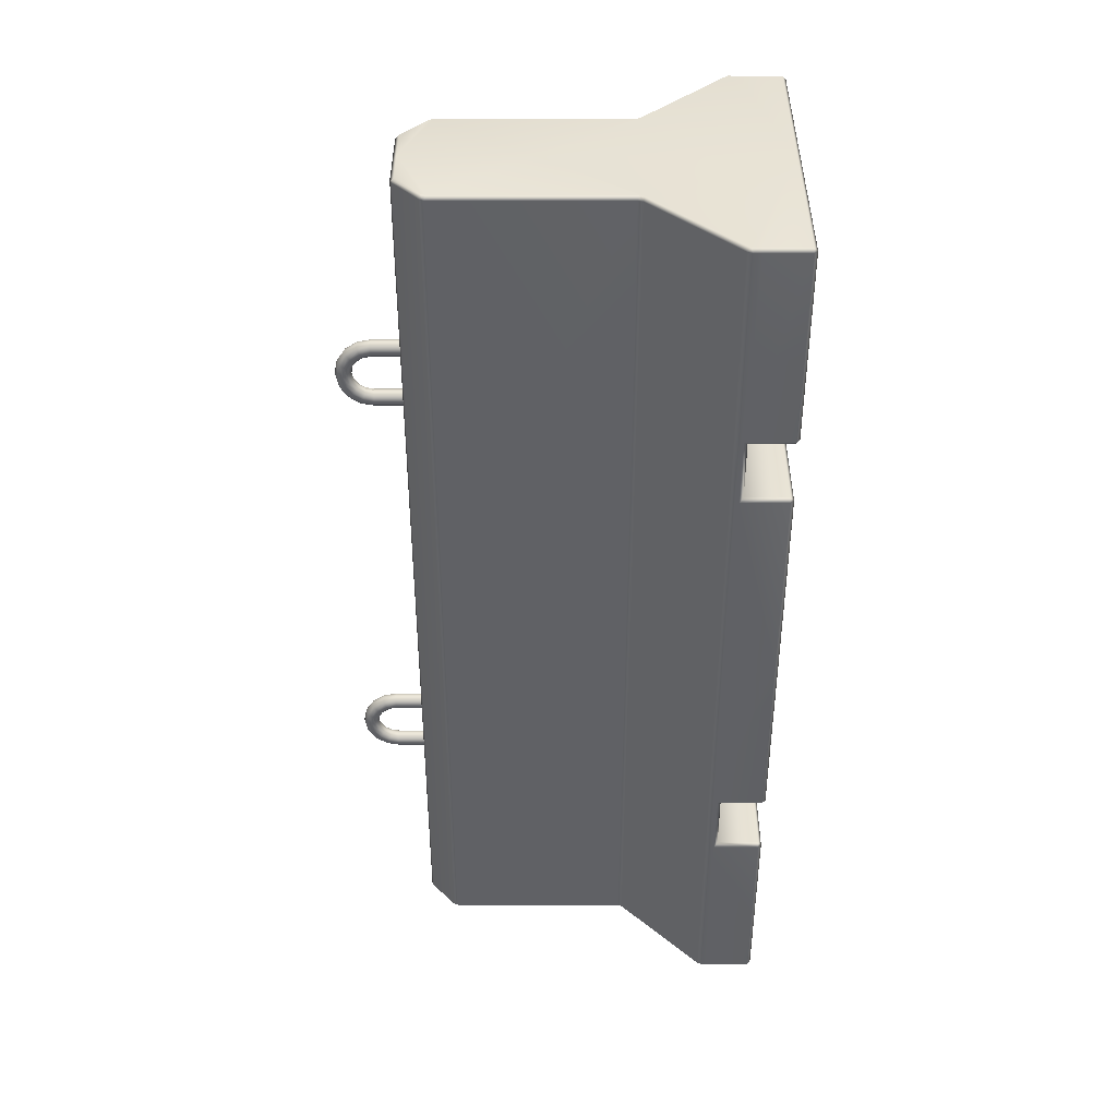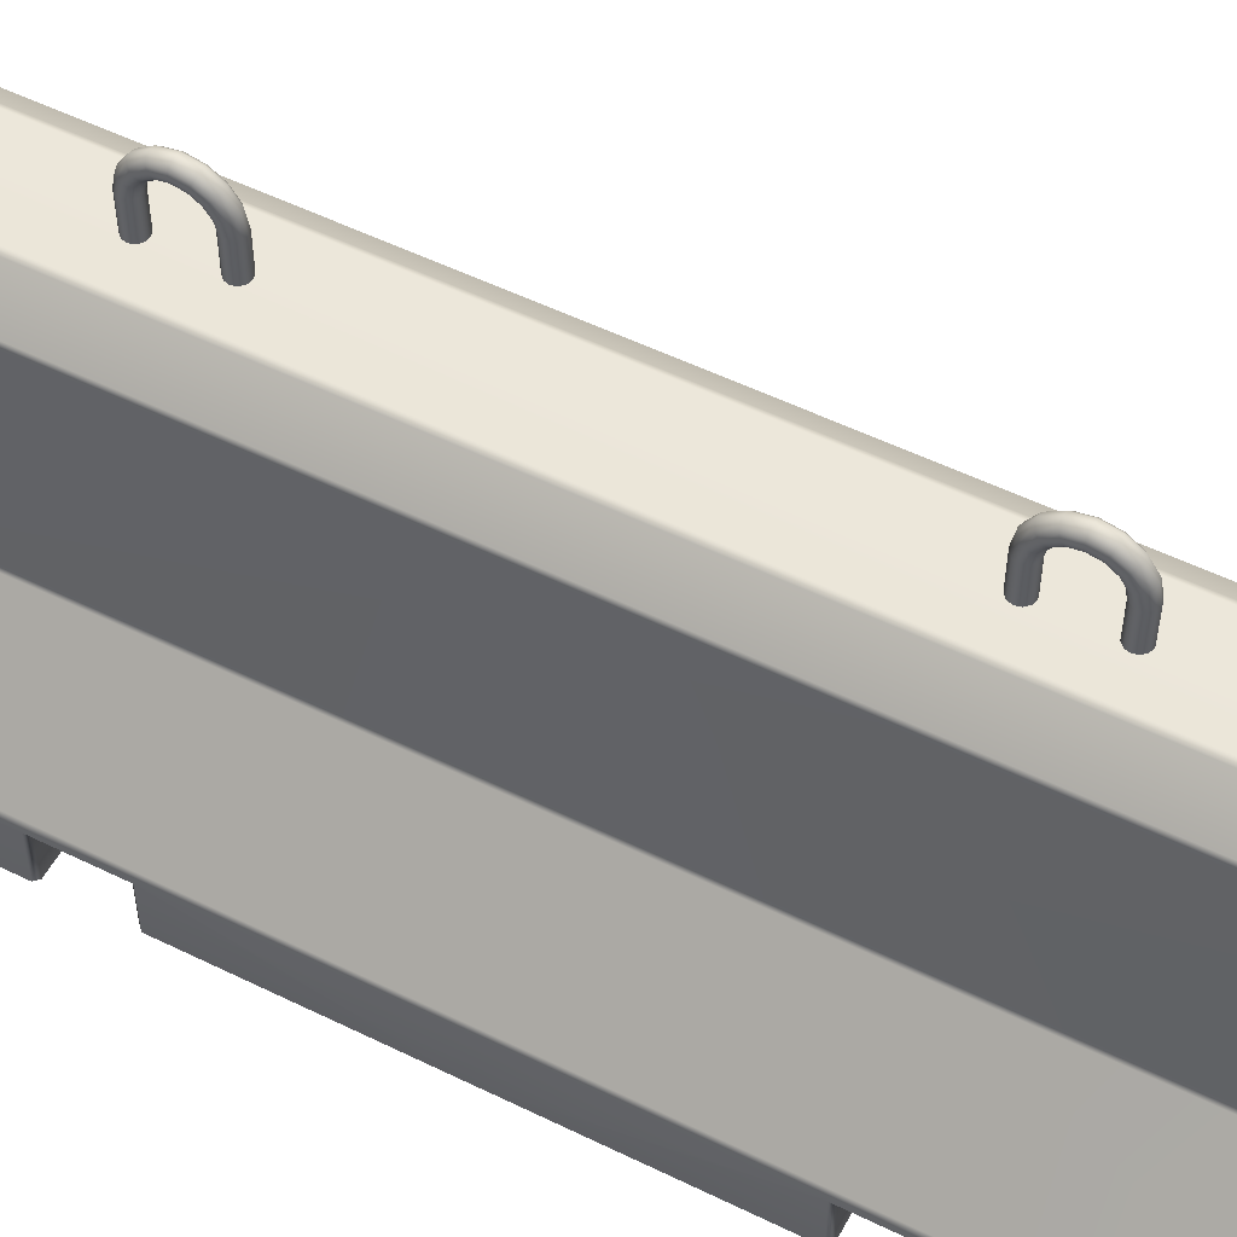
<metadata>
{"format":"obj","ext":"obj","renderer":"f3d","projection":"perspective","resolution":1024,"background":"white","views":[{"elev":40.0,"azim":-90.0,"up":"+Z"},{"elev":53.4,"azim":117.7,"up":"+Y"}]}
</metadata>
<code>
g default
v 0 -1.609 0
v 0 2.074 0
v -1.609 -1.57 0
v -1.609 -1.058 0
v -1.588 -1.007 0
v -1.57 -1.609 0
v -0.7368 1.753 0
v -0.7148 1.802 0
v -0.7569 -0.1646 0
v -0.7368 -0.1156 0
v -0.3828 2.074 0
v -0.4315 2.055 0
v 0 2.035 -4.731
v 0 0.8021 -4.731
v 0 -1.57 -4.731
v 0 -1.609 -4.693
v 0 -1.609 -2.712
v 0 -1.57 -2.673
v 0 -1.138 -2.673
v 0 -1.138 -2.058
v 0 -1.57 -2.058
v 0 -1.609 -2.019
v 0 2.074 -4.693
v -1.609 -1.57 -4.693
v -1.57 -1.57 -4.731
v -1.57 -1.609 -4.693
v -1.57 -1.138 -4.731
v -1.609 -1.138 -4.693
v -1.609 -1.058 -4.692
v -1.587 -1.006 -4.691
v -1.572 -1.043 -4.731
v -0.3959 2.035 -4.731
v -1.588 -1.007 -2.058
v -1.609 -1.058 -2.058
v -1.609 -1.058 -2.673
v -1.588 -1.007 -2.673
v -1.609 -1.57 -2.019
v -1.57 -1.57 -2.058
v -1.57 -1.609 -2.019
v -1.609 -1.099 -2.019
v -1.57 -1.138 -2.058
v -1.57 -1.57 -2.673
v -1.609 -1.57 -2.712
v -1.57 -1.609 -2.712
v -1.609 -1.099 -2.712
v -1.57 -1.138 -2.673
v -0.6981 1.735 -4.731
v -0.6744 1.787 -4.731
v -0.7148 1.802 -4.693
v -0.7368 1.753 -4.693
v -0.7569 -0.1646 -2.366
v -0.7368 -0.1156 -2.366
v -0.7195 -0.1818 -4.731
v -0.6981 -0.1308 -4.731
v -0.7569 -0.1646 -4.692
v -0.7368 -0.1156 -4.693
v -0.4315 2.055 -4.693
v -0.3828 2.074 -4.693
v -0.4039 2.056 -4.71
v 1.609 -1.57 0
v 1.609 -1.058 0
v 1.588 -1.007 0
v 1.57 -1.609 0
v 0.7368 1.753 0
v 0.7148 1.802 0
v 0.7569 -0.1646 0
v 0.7368 -0.1156 0
v 0.3828 2.074 0
v 0.4315 2.055 0
v 1.609 -1.57 -4.693
v 1.57 -1.57 -4.731
v 1.57 -1.609 -4.693
v 1.57 -1.138 -4.731
v 1.609 -1.138 -4.693
v 1.609 -1.058 -4.692
v 1.587 -1.006 -4.691
v 1.572 -1.043 -4.731
v 0.3959 2.035 -4.731
v 1.588 -1.007 -2.058
v 1.609 -1.058 -2.058
v 1.609 -1.058 -2.673
v 1.588 -1.007 -2.673
v 1.609 -1.57 -2.019
v 1.57 -1.57 -2.058
v 1.57 -1.609 -2.019
v 1.609 -1.099 -2.019
v 1.57 -1.138 -2.058
v 1.57 -1.57 -2.673
v 1.609 -1.57 -2.712
v 1.57 -1.609 -2.712
v 1.609 -1.099 -2.712
v 1.57 -1.138 -2.673
v 0.6981 1.735 -4.731
v 0.6744 1.787 -4.731
v 0.7148 1.802 -4.693
v 0.7368 1.753 -4.693
v 0.7569 -0.1646 -2.366
v 0.7368 -0.1156 -2.366
v 0.7195 -0.1818 -4.731
v 0.6981 -0.1308 -4.731
v 0.7569 -0.1646 -4.692
v 0.7368 -0.1156 -4.693
v 0.4315 2.055 -4.693
v 0.3828 2.074 -4.693
v 0.4039 2.056 -4.71
v 0 2.035 4.731
v 0 0.8021 4.731
v 0 -1.57 4.731
v 0 -1.609 4.693
v 0 -1.609 2.712
v 0 -1.57 2.673
v 0 -1.138 2.673
v 0 -1.138 2.058
v 0 -1.57 2.058
v 0 -1.609 2.019
v 0 2.074 4.693
v -1.609 -1.57 4.693
v -1.57 -1.57 4.731
v -1.57 -1.609 4.693
v -1.57 -1.138 4.731
v -1.609 -1.138 4.693
v -1.609 -1.058 4.692
v -1.587 -1.006 4.691
v -1.572 -1.043 4.731
v -0.3959 2.035 4.731
v -1.588 -1.007 2.058
v -1.609 -1.058 2.058
v -1.609 -1.058 2.673
v -1.588 -1.007 2.673
v -1.609 -1.57 2.019
v -1.57 -1.57 2.058
v -1.57 -1.609 2.019
v -1.609 -1.099 2.019
v -1.57 -1.138 2.058
v -1.57 -1.57 2.673
v -1.609 -1.57 2.712
v -1.57 -1.609 2.712
v -1.609 -1.099 2.712
v -1.57 -1.138 2.673
v -0.6981 1.735 4.731
v -0.6744 1.787 4.731
v -0.7148 1.802 4.693
v -0.7368 1.753 4.693
v -0.7569 -0.1646 2.366
v -0.7368 -0.1156 2.366
v -0.7195 -0.1818 4.731
v -0.6981 -0.1308 4.731
v -0.7569 -0.1646 4.692
v -0.7368 -0.1156 4.693
v -0.4315 2.055 4.693
v -0.3828 2.074 4.693
v -0.4039 2.056 4.71
v 1.609 -1.57 4.693
v 1.57 -1.57 4.731
v 1.57 -1.609 4.693
v 1.57 -1.138 4.731
v 1.609 -1.138 4.693
v 1.609 -1.058 4.692
v 1.587 -1.006 4.691
v 1.572 -1.043 4.731
v 0.3959 2.035 4.731
v 1.588 -1.007 2.058
v 1.609 -1.058 2.058
v 1.609 -1.058 2.673
v 1.588 -1.007 2.673
v 1.609 -1.57 2.019
v 1.57 -1.57 2.058
v 1.57 -1.609 2.019
v 1.609 -1.099 2.019
v 1.57 -1.138 2.058
v 1.57 -1.57 2.673
v 1.609 -1.57 2.712
v 1.57 -1.609 2.712
v 1.609 -1.099 2.712
v 1.57 -1.138 2.673
v 0.6981 1.735 4.731
v 0.6744 1.787 4.731
v 0.7148 1.802 4.693
v 0.7368 1.753 4.693
v 0.7569 -0.1646 2.366
v 0.7368 -0.1156 2.366
v 0.7195 -0.1818 4.731
v 0.6981 -0.1308 4.731
v 0.7569 -0.1646 4.692
v 0.7368 -0.1156 4.693
v 0.4315 2.055 4.693
v 0.3828 2.074 4.693
v 0.4039 2.056 4.71
v 0 2.388 2.158
v 0 2.468 2.174
v 0 2.535 2.219
v 0 2.58 2.286
v 0 2.596 2.366
v 0 2.58 2.445
v 0 2.535 2.512
v 0 2.468 2.557
v 0 2.388 2.573
v 0.0415 2.388 2.147
v 0.0415 2.472 2.164
v 0.0415 2.543 2.211
v 0.0415 2.59 2.282
v 0.0415 2.607 2.366
v 0.0415 2.59 2.449
v 0.0415 2.543 2.52
v 0.0415 2.472 2.568
v 0.0415 2.388 2.584
v 0.07189 2.388 2.117
v 0.07189 2.484 2.136
v 0.07189 2.565 2.19
v 0.07189 2.619 2.27
v 0.07189 2.638 2.366
v 0.07189 2.619 2.461
v 0.07189 2.565 2.542
v 0.07189 2.484 2.596
v 0.07189 2.388 2.615
v 0.08301 2.388 2.075
v 0.08301 2.5 2.097
v 0.08301 2.594 2.16
v 0.08301 2.657 2.254
v 0.08301 2.679 2.366
v 0.08301 2.657 2.477
v 0.08301 2.594 2.571
v 0.08301 2.5 2.634
v 0.08301 2.388 2.656
v 0.07189 2.388 2.034
v 0.07189 2.516 2.059
v 0.07189 2.623 2.131
v 0.07189 2.695 2.239
v 0.07189 2.721 2.366
v 0.07189 2.695 2.493
v 0.07189 2.623 2.6
v 0.07189 2.516 2.672
v 0.07189 2.388 2.698
v 0.0415 2.388 2.003
v 0.0415 2.527 2.031
v 0.0415 2.645 2.109
v 0.0415 2.723 2.227
v 0.0415 2.751 2.366
v 0.0415 2.723 2.504
v 0.0415 2.645 2.622
v 0.0415 2.527 2.7
v 0.0415 2.388 2.728
v 0 2.388 1.992
v 0 2.531 2.021
v 0 2.653 2.101
v 0 2.734 2.223
v 0 2.762 2.366
v 0 2.734 2.509
v 0 2.653 2.63
v 0 2.531 2.711
v 0 2.388 2.739
v -0.0415 2.388 2.003
v -0.0415 2.527 2.031
v -0.0415 2.645 2.109
v -0.0415 2.723 2.227
v -0.0415 2.751 2.366
v -0.0415 2.723 2.504
v -0.0415 2.645 2.622
v -0.0415 2.527 2.7
v -0.0415 2.388 2.728
v -0.07189 2.388 2.034
v -0.07189 2.516 2.059
v -0.07189 2.623 2.131
v -0.07189 2.695 2.239
v -0.07189 2.721 2.366
v -0.07189 2.695 2.493
v -0.07189 2.623 2.6
v -0.07189 2.516 2.672
v -0.07189 2.388 2.698
v -0.08301 2.388 2.075
v -0.08301 2.5 2.097
v -0.08301 2.594 2.16
v -0.08301 2.657 2.254
v -0.08301 2.679 2.366
v -0.08301 2.657 2.477
v -0.08301 2.594 2.571
v -0.08301 2.5 2.634
v -0.08301 2.388 2.656
v -0.07189 2.388 2.117
v -0.07189 2.484 2.136
v -0.07189 2.565 2.19
v -0.07189 2.619 2.27
v -0.07189 2.638 2.366
v -0.07189 2.619 2.461
v -0.07189 2.565 2.542
v -0.07189 2.484 2.596
v -0.07189 2.388 2.615
v -0.0415 2.388 2.147
v -0.0415 2.472 2.164
v -0.0415 2.543 2.211
v -0.0415 2.59 2.282
v -0.0415 2.607 2.366
v -0.0415 2.59 2.449
v -0.0415 2.543 2.52
v -0.0415 2.472 2.568
v -0.0415 2.388 2.584
v 0 2.02 2.158
v 0.0415 2.02 2.147
v 0 2.02 2.573
v 0.0415 2.02 2.584
v 0.07189 2.02 2.117
v 0.07189 2.02 2.615
v 0.08301 2.02 2.075
v 0.08301 2.02 2.656
v 0.07189 2.02 2.034
v 0.07189 2.02 2.698
v 0.0415 2.02 2.003
v 0.0415 2.02 2.728
v 0 2.02 1.992
v 0 2.02 2.739
v -0.0415 2.02 2.003
v -0.0415 2.02 2.728
v -0.07189 2.02 2.034
v -0.07189 2.02 2.698
v -0.08301 2.02 2.075
v -0.08301 2.02 2.656
v -0.07189 2.02 2.117
v -0.07189 2.02 2.615
v -0.0415 2.02 2.147
v -0.0415 2.02 2.584
v 0 2.388 -2.573
v 0 2.468 -2.557
v 0 2.535 -2.512
v 0 2.58 -2.445
v 0 2.596 -2.366
v 0 2.58 -2.286
v 0 2.535 -2.219
v 0 2.468 -2.174
v 0 2.388 -2.158
v 0.0415 2.388 -2.584
v 0.0415 2.472 -2.568
v 0.0415 2.543 -2.52
v 0.0415 2.59 -2.449
v 0.0415 2.607 -2.366
v 0.0415 2.59 -2.282
v 0.0415 2.543 -2.211
v 0.0415 2.472 -2.164
v 0.0415 2.388 -2.147
v 0.07189 2.388 -2.615
v 0.07189 2.484 -2.596
v 0.07189 2.565 -2.542
v 0.07189 2.619 -2.461
v 0.07189 2.638 -2.366
v 0.07189 2.619 -2.27
v 0.07189 2.565 -2.19
v 0.07189 2.484 -2.136
v 0.07189 2.388 -2.117
v 0.08301 2.388 -2.656
v 0.08301 2.5 -2.634
v 0.08301 2.594 -2.571
v 0.08301 2.657 -2.477
v 0.08301 2.679 -2.366
v 0.08301 2.657 -2.254
v 0.08301 2.594 -2.16
v 0.08301 2.5 -2.097
v 0.08301 2.388 -2.075
v 0.07189 2.388 -2.698
v 0.07189 2.516 -2.672
v 0.07189 2.623 -2.6
v 0.07189 2.695 -2.493
v 0.07189 2.721 -2.366
v 0.07189 2.695 -2.239
v 0.07189 2.623 -2.131
v 0.07189 2.516 -2.059
v 0.07189 2.388 -2.034
v 0.0415 2.388 -2.728
v 0.0415 2.527 -2.7
v 0.0415 2.645 -2.622
v 0.0415 2.723 -2.504
v 0.0415 2.751 -2.366
v 0.0415 2.723 -2.227
v 0.0415 2.645 -2.109
v 0.0415 2.527 -2.031
v 0.0415 2.388 -2.003
v 0 2.388 -2.739
v 0 2.531 -2.711
v 0 2.653 -2.63
v 0 2.734 -2.509
v 0 2.762 -2.366
v 0 2.734 -2.223
v 0 2.653 -2.101
v 0 2.531 -2.021
v 0 2.388 -1.992
v -0.0415 2.388 -2.728
v -0.0415 2.527 -2.7
v -0.0415 2.645 -2.622
v -0.0415 2.723 -2.504
v -0.0415 2.751 -2.366
v -0.0415 2.723 -2.227
v -0.0415 2.645 -2.109
v -0.0415 2.527 -2.031
v -0.0415 2.388 -2.003
v -0.07189 2.388 -2.698
v -0.07189 2.516 -2.672
v -0.07189 2.623 -2.6
v -0.07189 2.695 -2.493
v -0.07189 2.721 -2.366
v -0.07189 2.695 -2.239
v -0.07189 2.623 -2.131
v -0.07189 2.516 -2.059
v -0.07189 2.388 -2.034
v -0.08301 2.388 -2.656
v -0.08301 2.5 -2.634
v -0.08301 2.594 -2.571
v -0.08301 2.657 -2.477
v -0.08301 2.679 -2.366
v -0.08301 2.657 -2.254
v -0.08301 2.594 -2.16
v -0.08301 2.5 -2.097
v -0.08301 2.388 -2.075
v -0.07189 2.388 -2.615
v -0.07189 2.484 -2.596
v -0.07189 2.565 -2.542
v -0.07189 2.619 -2.461
v -0.07189 2.638 -2.366
v -0.07189 2.619 -2.27
v -0.07189 2.565 -2.19
v -0.07189 2.484 -2.136
v -0.07189 2.388 -2.117
v -0.0415 2.388 -2.584
v -0.0415 2.472 -2.568
v -0.0415 2.543 -2.52
v -0.0415 2.59 -2.449
v -0.0415 2.607 -2.366
v -0.0415 2.59 -2.282
v -0.0415 2.543 -2.211
v -0.0415 2.472 -2.164
v -0.0415 2.388 -2.147
v 0 2.02 -2.573
v 0.0415 2.02 -2.584
v 0 2.02 -2.158
v 0.0415 2.02 -2.147
v 0.07189 2.02 -2.615
v 0.07189 2.02 -2.117
v 0.08301 2.02 -2.656
v 0.08301 2.02 -2.075
v 0.07189 2.02 -2.698
v 0.07189 2.02 -2.034
v 0.0415 2.02 -2.728
v 0.0415 2.02 -2.003
v 0 2.02 -2.739
v 0 2.02 -1.992
v -0.0415 2.02 -2.728
v -0.0415 2.02 -2.003
v -0.07189 2.02 -2.698
v -0.07189 2.02 -2.034
v -0.08301 2.02 -2.656
v -0.08301 2.02 -2.075
v -0.07189 2.02 -2.615
v -0.07189 2.02 -2.117
v -0.0415 2.02 -2.584
v -0.0415 2.02 -2.147
g concrete:pCube2
f 26 25 15 16
f 24 26 44 43
f 25 24 28 27
f 27 28 29 31
f 30 29 35 36
f 32 59 58 23 13
f 33 34 4 5
f 34 33 36 35
f 37 39 6 3
f 38 37 40 41
f 39 38 21 22
f 41 40 45 46
f 42 44 17 18
f 43 42 46 45
f 27 31 15
f 40 34 35 45
f 34 40 3 4
f 6 39 22 1
f 28 45 35 29
f 44 26 16 17
f 25 27 15
f 24 43 45 28
f 3 40 37
f 41 46 19 20
f 46 42 18 19
f 38 41 20 21
f 24 25 26
f 29 30 31
f 37 38 39
f 42 43 44
f 7 8 49 50
f 47 48 13 14
f 48 47 50 49
f 48 49 57 59 32
f 13 48 32
f 52 51 9 10
f 51 52 56 55
f 53 54 14 15
f 54 53 55 56
f 55 53 31 30
f 15 31 53
f 33 51 36
f 51 33 5 9
f 30 36 51 55
f 7 52 10
f 54 56 50 47
f 14 54 47
f 56 52 7 50
f 12 11 58 57
f 12 57 49 8
f 57 58 59
f 2 23 58 11
f 72 16 15 71
f 70 89 90 72
f 71 73 74 70
f 73 77 75 74
f 76 82 81 75
f 78 13 23 104 105
f 79 62 61 80
f 80 81 82 79
f 83 60 63 85
f 84 87 86 83
f 85 22 21 84
f 87 92 91 86
f 88 18 17 90
f 89 91 92 88
f 73 15 77
f 86 91 81 80
f 80 61 60 86
f 63 1 22 85
f 74 75 81 91
f 90 17 16 72
f 71 15 73
f 70 74 91 89
f 60 83 86
f 87 20 19 92
f 92 19 18 88
f 84 21 20 87
f 70 72 71
f 75 77 76
f 83 85 84
f 88 90 89
f 64 96 95 65
f 93 14 13 94
f 94 95 96 93
f 94 78 105 103 95
f 13 78 94
f 98 67 66 97
f 97 101 102 98
f 99 15 14 100
f 100 102 101 99
f 101 76 77 99
f 15 99 77
f 79 82 97
f 97 66 62 79
f 76 101 97 82
f 64 67 98
f 100 93 96 102
f 14 93 100
f 102 96 64 98
f 69 103 104 68
f 69 65 95 103
f 103 105 104
f 2 68 104 23
f 119 109 108 118
f 117 136 137 119
f 118 120 121 117
f 120 124 122 121
f 123 129 128 122
f 125 106 116 151 152
f 126 5 4 127
f 127 128 129 126
f 130 3 6 132
f 131 134 133 130
f 132 115 114 131
f 134 139 138 133
f 135 111 110 137
f 136 138 139 135
f 120 108 124
f 133 138 128 127
f 127 4 3 133
f 6 1 115 132
f 121 122 128 138
f 137 110 109 119
f 118 108 120
f 117 121 138 136
f 3 130 133
f 134 113 112 139
f 139 112 111 135
f 131 114 113 134
f 117 119 118
f 122 124 123
f 130 132 131
f 135 137 136
f 7 143 142 8
f 140 107 106 141
f 141 142 143 140
f 141 125 152 150 142
f 106 125 141
f 145 10 9 144
f 144 148 149 145
f 146 108 107 147
f 147 149 148 146
f 148 123 124 146
f 108 146 124
f 126 129 144
f 144 9 5 126
f 123 148 144 129
f 7 10 145
f 147 140 143 149
f 107 140 147
f 149 143 7 145
f 12 150 151 11
f 12 8 142 150
f 150 152 151
f 2 11 151 116
f 155 154 108 109
f 153 155 173 172
f 154 153 157 156
f 156 157 158 160
f 159 158 164 165
f 161 188 187 116 106
f 162 163 61 62
f 163 162 165 164
f 166 168 63 60
f 167 166 169 170
f 168 167 114 115
f 170 169 174 175
f 171 173 110 111
f 172 171 175 174
f 156 160 108
f 169 163 164 174
f 163 169 60 61
f 63 168 115 1
f 157 174 164 158
f 173 155 109 110
f 154 156 108
f 153 172 174 157
f 60 169 166
f 170 175 112 113
f 175 171 111 112
f 167 170 113 114
f 153 154 155
f 158 159 160
f 166 167 168
f 171 172 173
f 64 65 178 179
f 176 177 106 107
f 177 176 179 178
f 177 178 186 188 161
f 106 177 161
f 181 180 66 67
f 180 181 185 184
f 182 183 107 108
f 183 182 184 185
f 184 182 160 159
f 108 160 182
f 162 180 165
f 180 162 62 66
f 159 165 180 184
f 64 181 67
f 183 185 179 176
f 107 183 176
f 185 181 64 179
f 69 68 187 186
f 69 186 178 65
f 186 187 188
f 2 116 187 68
f 190 189 198 199
f 191 190 199 200
f 192 191 200 201
f 193 192 201 202
f 194 193 202 203
f 195 194 203 204
f 196 195 204 205
f 197 196 205 206
f 199 198 207 208
f 200 199 208 209
f 201 200 209 210
f 202 201 210 211
f 203 202 211 212
f 204 203 212 213
f 205 204 213 214
f 206 205 214 215
f 208 207 216 217
f 209 208 217 218
f 210 209 218 219
f 211 210 219 220
f 212 211 220 221
f 213 212 221 222
f 214 213 222 223
f 215 214 223 224
f 217 216 225 226
f 218 217 226 227
f 219 218 227 228
f 220 219 228 229
f 221 220 229 230
f 222 221 230 231
f 223 222 231 232
f 224 223 232 233
f 226 225 234 235
f 227 226 235 236
f 228 227 236 237
f 229 228 237 238
f 230 229 238 239
f 231 230 239 240
f 232 231 240 241
f 233 232 241 242
f 235 234 243 244
f 236 235 244 245
f 237 236 245 246
f 238 237 246 247
f 239 238 247 248
f 240 239 248 249
f 241 240 249 250
f 242 241 250 251
f 244 243 252 253
f 245 244 253 254
f 246 245 254 255
f 247 246 255 256
f 248 247 256 257
f 249 248 257 258
f 250 249 258 259
f 251 250 259 260
f 253 252 261 262
f 254 253 262 263
f 255 254 263 264
f 256 255 264 265
f 257 256 265 266
f 258 257 266 267
f 259 258 267 268
f 260 259 268 269
f 262 261 270 271
f 263 262 271 272
f 264 263 272 273
f 265 264 273 274
f 266 265 274 275
f 267 266 275 276
f 268 267 276 277
f 269 268 277 278
f 271 270 279 280
f 272 271 280 281
f 273 272 281 282
f 274 273 282 283
f 275 274 283 284
f 276 275 284 285
f 277 276 285 286
f 278 277 286 287
f 280 279 288 289
f 281 280 289 290
f 282 281 290 291
f 283 282 291 292
f 284 283 292 293
f 285 284 293 294
f 286 285 294 295
f 287 286 295 296
f 289 288 189 190
f 290 289 190 191
f 291 290 191 192
f 292 291 192 193
f 293 292 193 194
f 294 293 194 195
f 295 294 195 196
f 296 295 196 197
f 198 189 297 298
f 197 206 300 299
f 207 198 298 301
f 206 215 302 300
f 216 207 301 303
f 215 224 304 302
f 225 216 303 305
f 224 233 306 304
f 234 225 305 307
f 233 242 308 306
f 243 234 307 309
f 242 251 310 308
f 252 243 309 311
f 251 260 312 310
f 261 252 311 313
f 260 269 314 312
f 270 261 313 315
f 269 278 316 314
f 279 270 315 317
f 278 287 318 316
f 288 279 317 319
f 287 296 320 318
f 189 288 319 297
f 296 197 299 320
f 322 321 330 331
f 323 322 331 332
f 324 323 332 333
f 325 324 333 334
f 326 325 334 335
f 327 326 335 336
f 328 327 336 337
f 329 328 337 338
f 331 330 339 340
f 332 331 340 341
f 333 332 341 342
f 334 333 342 343
f 335 334 343 344
f 336 335 344 345
f 337 336 345 346
f 338 337 346 347
f 340 339 348 349
f 341 340 349 350
f 342 341 350 351
f 343 342 351 352
f 344 343 352 353
f 345 344 353 354
f 346 345 354 355
f 347 346 355 356
f 349 348 357 358
f 350 349 358 359
f 351 350 359 360
f 352 351 360 361
f 353 352 361 362
f 354 353 362 363
f 355 354 363 364
f 356 355 364 365
f 358 357 366 367
f 359 358 367 368
f 360 359 368 369
f 361 360 369 370
f 362 361 370 371
f 363 362 371 372
f 364 363 372 373
f 365 364 373 374
f 367 366 375 376
f 368 367 376 377
f 369 368 377 378
f 370 369 378 379
f 371 370 379 380
f 372 371 380 381
f 373 372 381 382
f 374 373 382 383
f 376 375 384 385
f 377 376 385 386
f 378 377 386 387
f 379 378 387 388
f 380 379 388 389
f 381 380 389 390
f 382 381 390 391
f 383 382 391 392
f 385 384 393 394
f 386 385 394 395
f 387 386 395 396
f 388 387 396 397
f 389 388 397 398
f 390 389 398 399
f 391 390 399 400
f 392 391 400 401
f 394 393 402 403
f 395 394 403 404
f 396 395 404 405
f 397 396 405 406
f 398 397 406 407
f 399 398 407 408
f 400 399 408 409
f 401 400 409 410
f 403 402 411 412
f 404 403 412 413
f 405 404 413 414
f 406 405 414 415
f 407 406 415 416
f 408 407 416 417
f 409 408 417 418
f 410 409 418 419
f 412 411 420 421
f 413 412 421 422
f 414 413 422 423
f 415 414 423 424
f 416 415 424 425
f 417 416 425 426
f 418 417 426 427
f 419 418 427 428
f 421 420 321 322
f 422 421 322 323
f 423 422 323 324
f 424 423 324 325
f 425 424 325 326
f 426 425 326 327
f 427 426 327 328
f 428 427 328 329
f 330 321 429 430
f 329 338 432 431
f 339 330 430 433
f 338 347 434 432
f 348 339 433 435
f 347 356 436 434
f 357 348 435 437
f 356 365 438 436
f 366 357 437 439
f 365 374 440 438
f 375 366 439 441
f 374 383 442 440
f 384 375 441 443
f 383 392 444 442
f 393 384 443 445
f 392 401 446 444
f 402 393 445 447
f 401 410 448 446
f 411 402 447 449
f 410 419 450 448
f 420 411 449 451
f 419 428 452 450
f 321 420 451 429
f 428 329 431 452

</code>
